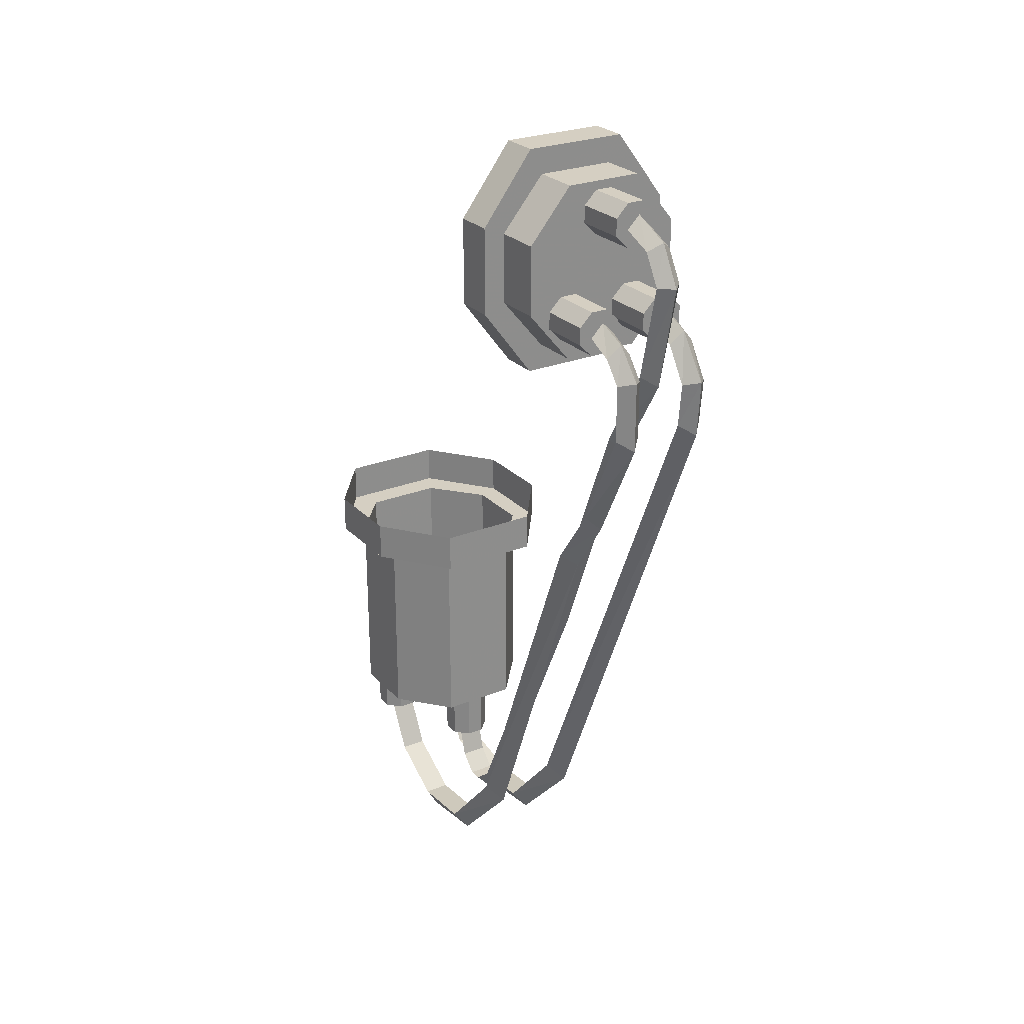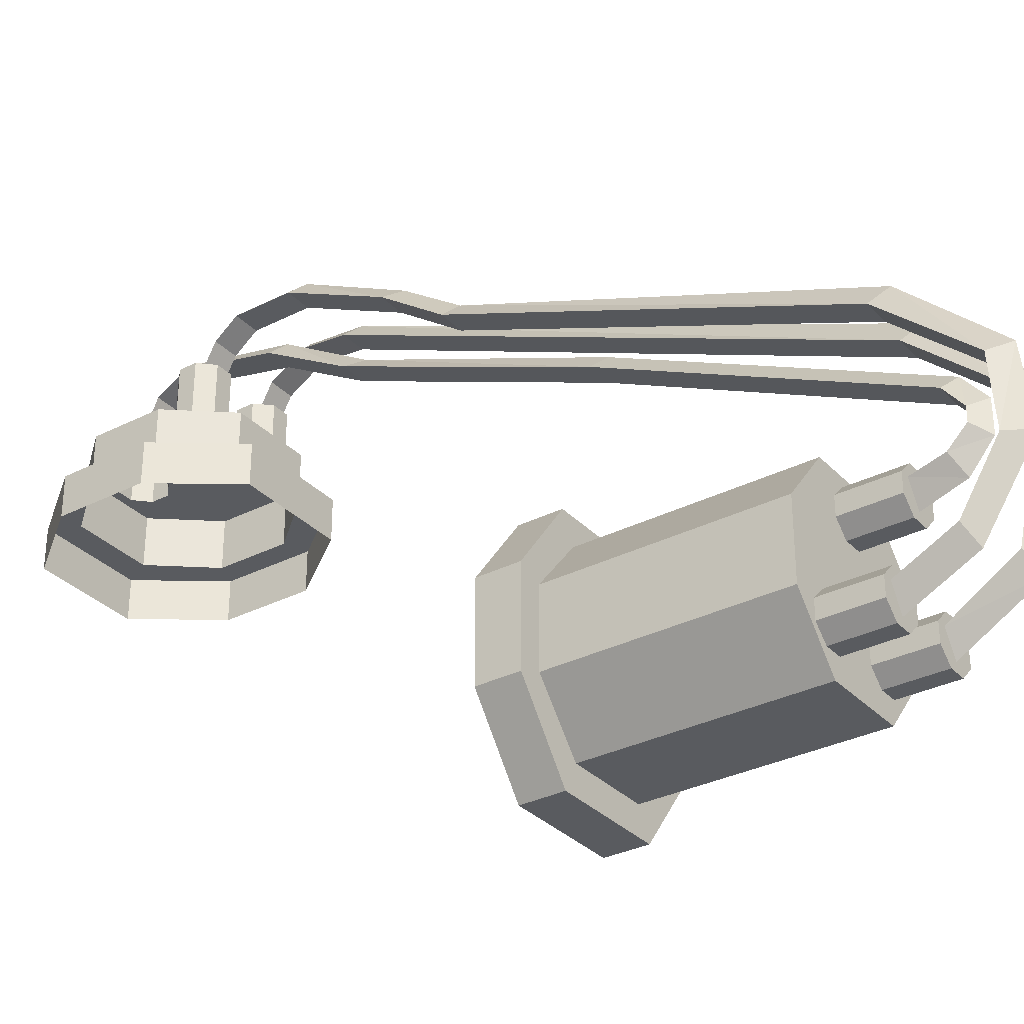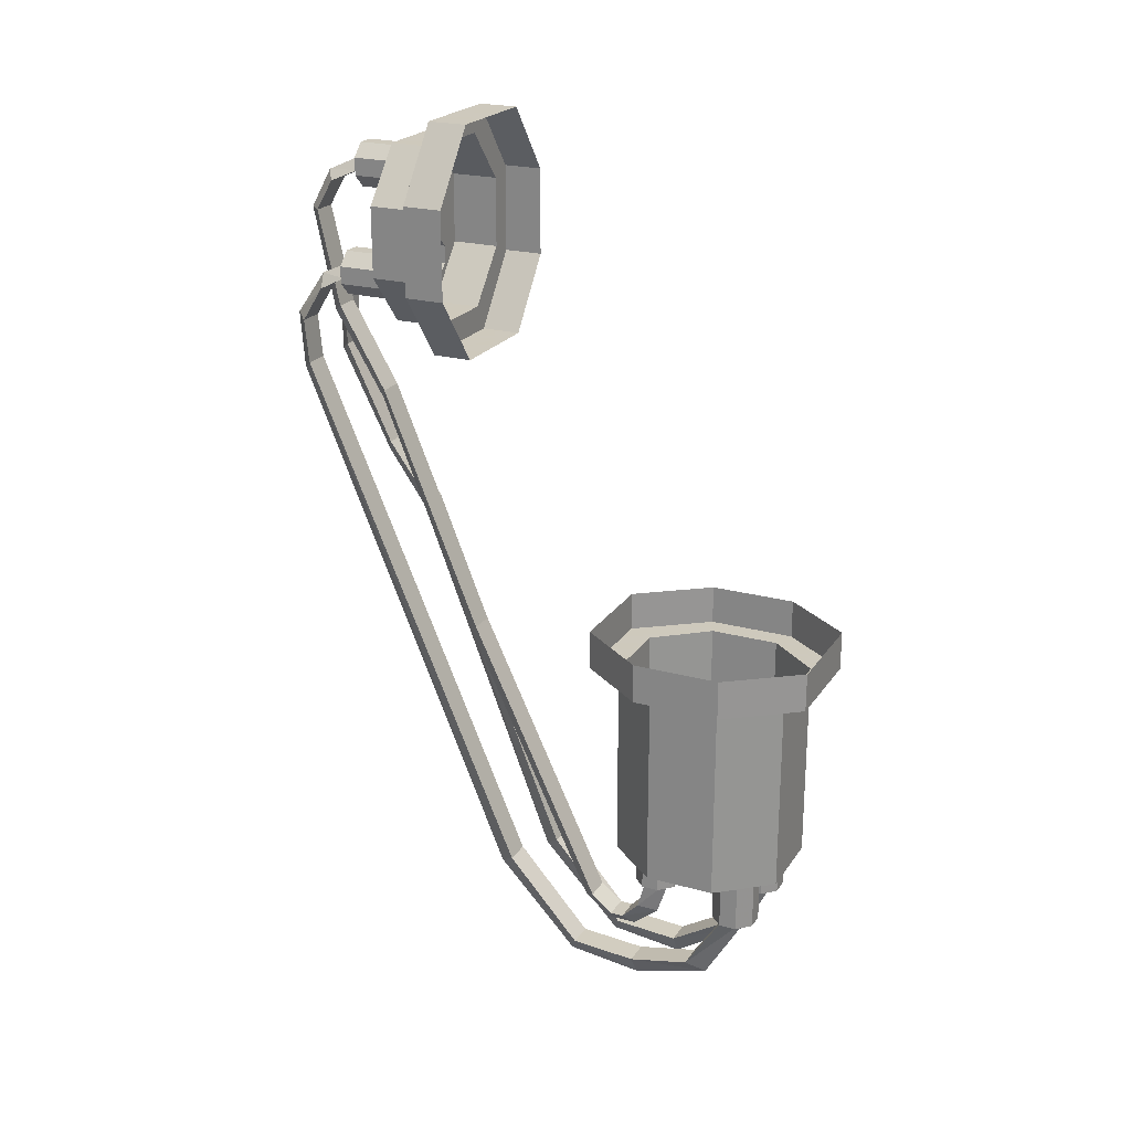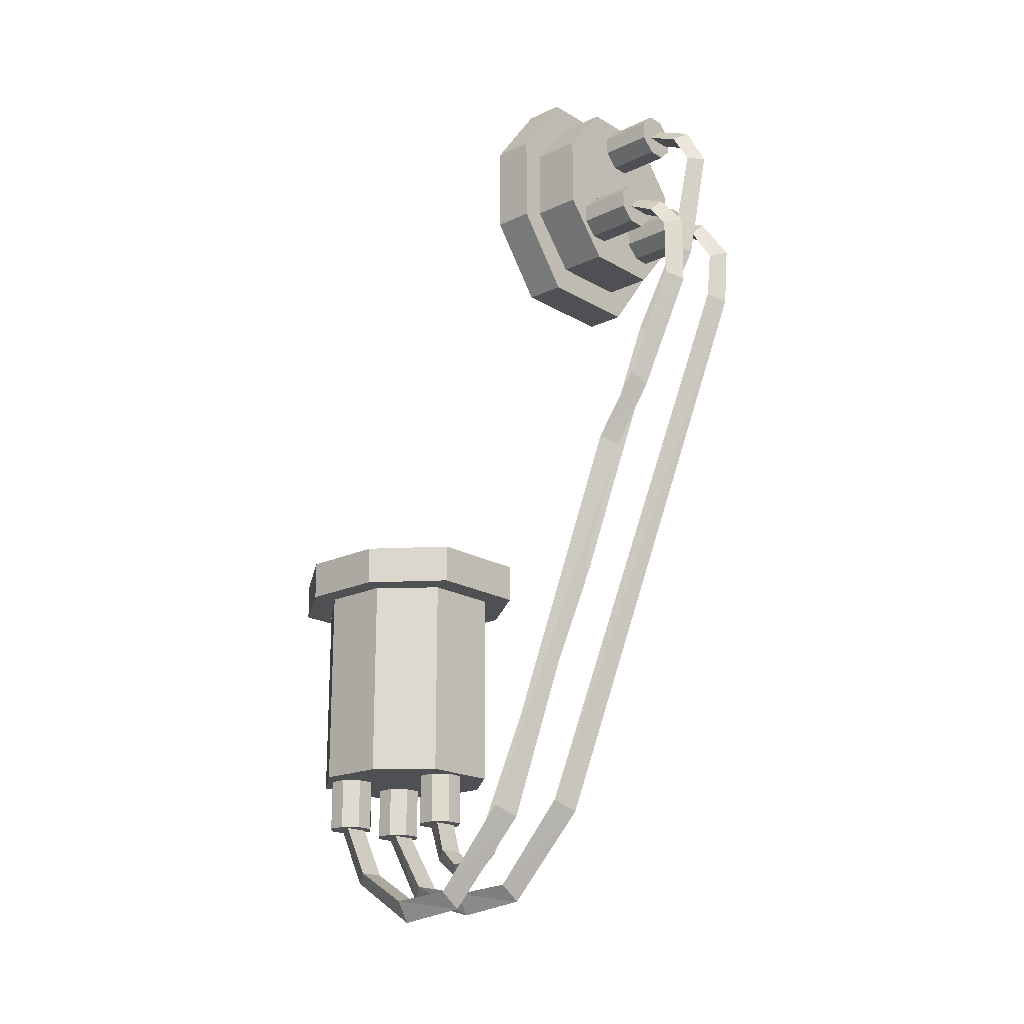
<metadata>
{"format":"obj","ext":"obj","renderer":"f3d","projection":"perspective","resolution":1024,"background":"white","views":[{"elev":25.9,"azim":-32.7,"up":"+Y"},{"elev":-32.1,"azim":-54.5,"up":"+Z"},{"elev":22.6,"azim":115.3,"up":"+Y"},{"elev":-18.9,"azim":-48.0,"up":"+Y"}]}
</metadata>
<code>
v 0.2188 -1.125 0.4062
v 0.2188 -1.195 0.4062
v 0.4062 -1.195 0.4062
v 0.4062 -1.125 0.4062
v 0.5 -1.195 0.2812
v 0.5 -1.125 0.2812
v 0.5 -1.125 0.125
v 0.5 -1.195 0.125
v 0.4062 -1.195 0
v 0.4062 -1.125 0
v 0.2188 -1.125 0
v 0.2188 -1.195 0
v 0.125 -1.195 0.125
v 0.125 -1.125 0.125
v 0.125 -1.125 0.2812
v 0.125 -1.195 0.2812
v 0.3438 -0.3359 0.8906
v 0.3438 -0.3672 0.8906
v 0.3438 -0.3672 0.7969
v 0.3438 -0.3359 0.7969
v 0.3203 -0.3125 0.7969
v 0.3203 -0.3125 0.8906
v 0.3125 -0.3359 0.8906
v 0.3359 -0.3594 0.8906
v 0.3203 -0.3906 0.8906
v 0.3203 -0.3906 0.7969
v 0.3516 -0.4922 0.7969
v 0.3828 -0.4922 0.7969
v 0.4531 -0.3906 0.7969
v 0.375 -0.2969 0.7969
v 0.2891 -0.3125 0.7969
v 0.2891 -0.3125 0.8906
v 0.2656 -0.3359 0.8906
v 0.2891 -0.3594 0.8906
v 0.2891 -0.3828 0.9453
v 0.3125 -0.3672 0.9609
v 0.3359 -0.3828 0.9453
v 0.2891 -0.3906 0.8906
v 0.2891 -0.3906 0.7969
v 0.25 -0.4922 0.7969
v 0.3281 -0.5156 0.7969
v 0.3516 -0.4922 0.8906
v 0.3828 -0.4922 0.8906
v 0.4062 -0.5156 0.8906
v 0.4062 -0.5156 0.7969
v 0.4531 -0.5156 0.7969
v 0.4531 -0.5156 0.7109
v 0.4531 -0.3906 0.7109
v 0.375 -0.2969 0.7109
v 0.2344 -0.2969 0.7969
v 0.2656 -0.3359 0.7969
v 0.2656 -0.3672 0.8906
v 0.2656 -0.3672 0.7969
v 0.2188 -0.4922 0.7969
v 0.2188 -0.4922 0.8906
v 0.25 -0.4922 0.8906
v 0.2734 -0.5156 0.8906
v 0.2734 -0.5156 0.7969
v 0.3281 -0.5469 0.7969
v 0.3281 -0.5469 0.8906
v 0.3281 -0.5156 0.8906
v 0.375 -0.5156 0.8906
v 0.3984 -0.5391 0.8906
v 0.4062 -0.5469 0.8906
v 0.4062 -0.5469 0.7969
v 0.375 -0.6094 0.7969
v 0.375 -0.6094 0.7109
v 0.3984 -0.6562 0.7109
v 0.4922 -0.5312 0.7109
v 0.4922 -0.375 0.7109
v 0.3984 -0.25 0.7109
v 0.2344 -0.2969 0.7109
v 0.1562 -0.3906 0.7109
v 0.1562 -0.3906 0.7969
v 0.4922 -0.5312 0.6406
v 0.4922 -0.375 0.6406
v 0.3984 -0.25 0.6406
v 0.2109 -0.25 0.7109
v 0.1172 -0.375 0.7109
v 0.1562 -0.5156 0.7109
v 0.1562 -0.5156 0.7969
v 0.1953 -0.5156 0.7969
v 0.1172 -0.5312 0.7109
v 0.1172 -0.375 0.6406
v 0.1172 -0.5312 0.6406
v 0.2109 -0.6562 0.6406
v 0.2109 -0.6562 0.7109
v 0.2344 -0.6094 0.7109
v 0.2109 -0.25 0.6406
v 0.3984 -0.6562 0.6406
v 0.3828 -0.5703 0.8906
v 0.3516 -0.5703 0.8906
v 0.3516 -0.5703 0.7969
v 0.3828 -0.5703 0.7969
v 0.3516 -0.5391 0.8906
v 0.2734 -0.5469 0.7969
v 0.25 -0.5703 0.7969
v 0.2344 -0.6094 0.7969
v 0.1953 -0.5469 0.7969
v 0.1953 -0.5469 0.8906
v 0.1953 -0.5156 0.8906
v 0.2734 -0.5469 0.8906
v 0.25 -0.5703 0.8906
v 0.2188 -0.5703 0.8906
v 0.2188 -0.5703 0.7969
v 0.2656 -0.5391 0.8906
v 0.2188 -0.5391 0.8906
v 0.2891 -1.711 0.3359
v 0.3359 -1.711 0.3359
v 0.3359 -1.656 0.3203
v 0.2891 -1.656 0.3203
v 0.3125 -1.727 0.3047
v 0.3125 -1.766 0.3516
v 0.2891 -1.742 0.3672
v 0.3359 -1.742 0.3672
v 0.3125 -1.656 0.2812
v 0.3516 -1.656 0.2891
v 0.3516 -1.656 0.3203
v 0.3281 -1.656 0.3438
v 0.2969 -1.656 0.3438
v 0.2734 -1.656 0.3203
v 0.2734 -1.656 0.2891
v 0.3359 -1.742 0.3906
v 0.3125 -1.766 0.4062
v 0.2891 -1.742 0.3906
v 0.2891 -1.711 0.4297
v 0.3359 -1.711 0.4297
v 0.3125 -1.727 0.4531
v 0.3125 -1.211 0.6953
v 0.2891 -1.195 0.6719
v 0.3359 -1.195 0.6719
v 0.3359 -0.7578 0.8516
v 0.3125 -0.7812 0.8672
v 0.2891 -0.7578 0.8516
v 0.2891 -0.6094 0.9375
v 0.3359 -0.6094 0.9375
v 0.3125 -0.625 0.9609
v 0.3125 -0.4375 1
v 0.2891 -0.4375 0.9766
v 0.3359 -0.4375 0.9766
v 0.3516 -1.562 0.2891
v 0.3516 -1.562 0.3203
v 0.3281 -1.562 0.3438
v 0.2969 -1.562 0.3438
v 0.2734 -1.562 0.3203
v 0.2734 -1.562 0.2891
v 0.2969 -1.562 0.2656
v 0.2969 -1.656 0.2656
v 0.3281 -1.656 0.2656
v 0.3281 -1.562 0.2656
v 0.3594 -1.562 0.1641
v 0.3906 -1.562 0.1641
v 0.4609 -1.562 0.2656
v 0.3828 -1.562 0.3594
v 0.2422 -1.562 0.3594
v 0.1641 -1.562 0.2656
v 0.2266 -1.562 0.1641
v 0.2578 -1.562 0.1641
v 0.4141 -1.656 0.1406
v 0.4141 -1.656 0.1094
v 0.4141 -1.562 0.1094
v 0.4141 -1.562 0.1406
v 0.3906 -1.656 0.1641
v 0.3984 -1.656 0.1406
v 0.375 -1.656 0.1016
v 0.3906 -1.656 0.08594
v 0.3906 -1.562 0.08594
v 0.3828 -1.562 0.04688
v 0.4609 -1.562 0.1406
v 0.3359 -1.656 0.1094
v 0.3359 -1.656 0.1406
v 0.3359 -1.562 0.1406
v 0.3359 -1.562 0.1094
v 0.3594 -1.562 0.08594
v 0.3594 -1.656 0.08594
v 0.3516 -1.656 0.1406
v 0.3594 -1.656 0.1641
v 0.2812 -1.562 0.1406
v 0.2812 -1.562 0.1094
v 0.2578 -1.562 0.08594
v 0.4609 -1.195 0.1406
v 0.4609 -1.195 0.2656
v 0.3828 -1.195 0.3594
v 0.2422 -1.195 0.3594
v 0.1641 -1.195 0.2656
v 0.1641 -1.562 0.1406
v 0.2031 -1.562 0.1406
v 0.2266 -1.656 0.1641
v 0.2578 -1.656 0.1641
v 0.2812 -1.656 0.1406
v 0.2812 -1.656 0.1094
v 0.2578 -1.656 0.08594
v 0.2266 -1.562 0.08594
v 0.2422 -1.562 0.04688
v 0.2422 -1.195 0.04688
v 0.3828 -1.195 0.04688
v 0.1641 -1.195 0.1406
v 0.2031 -1.562 0.1094
v 0.2031 -1.656 0.1094
v 0.2031 -1.656 0.1406
v 0.2188 -1.656 0.1406
v 0.2656 -1.656 0.1406
v 0.2422 -1.656 0.1016
v 0.2266 -1.656 0.08594
v 0.3516 -1.766 0.2109
v 0.3984 -1.766 0.2109
v 0.375 -1.789 0.1797
v 0.375 -1.828 0.3203
v 0.3516 -1.789 0.3203
v 0.3984 -1.789 0.3203
v 0.3984 -1.781 0.4375
v 0.375 -1.812 0.4531
v 0.3516 -1.781 0.4375
v 0.3516 -1.633 0.5703
v 0.3984 -1.633 0.5703
v 0.375 -1.656 0.6016
v 0.375 -0.7188 0.9922
v 0.3516 -0.7031 0.9688
v 0.3984 -0.7031 0.9688
v 0.3984 -0.625 0.9766
v 0.375 -0.6172 1
v 0.3516 -0.625 0.9766
v 0.3516 -0.5625 0.9375
v 0.3984 -0.5625 0.9375
v 0.375 -0.5391 0.9453
v 0.2188 -1.75 0.1875
v 0.2656 -1.75 0.1875
v 0.2422 -1.766 0.1562
v 0.2422 -1.852 0.2891
v 0.2188 -1.812 0.2891
v 0.2656 -1.812 0.2891
v 0.2656 -1.805 0.4062
v 0.2422 -1.836 0.4219
v 0.2188 -1.805 0.4062
v 0.2188 -1.656 0.5391
v 0.2656 -1.656 0.5391
v 0.2422 -1.68 0.5703
v 0.2422 -1.008 0.8281
v 0.2188 -0.9922 0.8047
v 0.2656 -0.9922 0.8047
v 0.2656 -0.8828 0.8828
v 0.2422 -0.9062 0.8984
v 0.2188 -0.8828 0.8828
v 0.2188 -0.7031 0.9688
v 0.2656 -0.7031 0.9688
v 0.2422 -0.7188 0.9922
v 0.2422 -0.5938 0.9922
v 0.2188 -0.6016 0.9688
v 0.2656 -0.6016 0.9688
v 0.2656 -0.5625 0.9375
v 0.2422 -0.5391 0.9453
v 0.2188 -0.5625 0.9375
v 0.2422 -0.5156 0.8906
f 1 2 3
f 1 3 4
f 4 3 5
f 4 5 6
f 6 5 7
f 7 5 8
f 7 8 9
f 7 9 10
f 10 9 11
f 11 9 12
f 11 12 13
f 11 13 14
f 14 13 15
f 15 13 16
f 15 16 2
f 15 2 1
f 27 40 41
f 40 58 41
f 41 58 59
f 70 69 75
f 70 75 76
f 70 76 77
f 70 77 71
f 71 77 78
f 83 79 84
f 83 84 85
f 83 85 86
f 83 86 87
f 78 77 89
f 78 89 84
f 78 84 79
f 68 87 86
f 68 86 90
f 68 90 75
f 68 75 69
f 93 59 96
f 93 96 97
f 58 96 59
f 203 201 199
f 17 18 19
f 17 19 20
f 17 20 21
f 17 21 22
f 17 22 23
f 17 23 24
f 17 24 18
f 18 24 25
f 18 25 19
f 19 25 26
f 21 31 32
f 21 32 22
f 22 32 23
f 23 32 33
f 23 33 34
f 24 34 38
f 24 38 25
f 25 38 39
f 25 39 26
f 27 41 42
f 27 42 28
f 28 42 43
f 28 43 44
f 28 44 45
f 31 51 32
f 32 51 33
f 33 51 52
f 33 52 34
f 34 52 38
f 38 52 39
f 39 52 53
f 40 54 55
f 40 55 56
f 40 56 57
f 40 57 58
f 41 59 60
f 41 60 61
f 41 61 42
f 42 61 62
f 42 62 43
f 43 62 44
f 44 62 63
f 44 63 64
f 44 64 65
f 44 65 45
f 51 53 52
f 91 92 93
f 91 93 94
f 91 94 65
f 91 65 64
f 91 64 63
f 91 63 92
f 92 63 95
f 92 95 60
f 92 60 93
f 93 60 59
f 82 99 100
f 82 100 101
f 82 101 55
f 82 55 54
f 57 102 96
f 57 96 58
f 103 104 105
f 103 105 97
f 103 97 96
f 103 96 102
f 103 102 106
f 103 106 104
f 104 106 107
f 104 107 100
f 104 100 105
f 105 100 99
f 110 116 117
f 110 117 118
f 110 118 119
f 110 119 111
f 111 119 120
f 111 120 121
f 111 121 122
f 111 122 116
f 118 117 141
f 118 141 142
f 118 142 143
f 118 143 119
f 119 143 120
f 120 143 144
f 120 144 145
f 120 145 121
f 121 145 122
f 122 145 146
f 122 146 147
f 122 147 148
f 122 148 116
f 116 148 149
f 116 149 117
f 117 149 141
f 141 149 150
f 147 150 149
f 147 149 148
f 159 160 161
f 159 161 162
f 159 162 152
f 159 152 163
f 159 163 164
f 159 164 160
f 160 164 165
f 160 165 166
f 160 166 161
f 161 166 167
f 170 171 172
f 170 172 173
f 170 173 174
f 170 174 175
f 170 175 165
f 170 165 176
f 170 176 171
f 171 176 177
f 171 177 172
f 172 177 151
f 174 167 166
f 174 166 175
f 175 166 165
f 177 163 152
f 177 152 151
f 157 187 188
f 157 188 158
f 158 188 189
f 158 189 190
f 158 190 178
f 178 190 179
f 179 190 191
f 179 191 192
f 179 192 180
f 180 192 193
f 187 198 199
f 187 199 200
f 187 200 188
f 188 200 201
f 188 201 189
f 189 201 202
f 189 202 190
f 190 202 191
f 191 202 203
f 191 203 192
f 192 203 204
f 192 204 193
f 193 204 199
f 193 199 198
f 203 199 204
f 107 253 101
f 107 101 100
f 176 164 163
f 176 163 177
f 199 201 200
f 253 56 55
f 253 55 101
f 253 57 56
f 57 253 106
f 57 106 102
f 62 61 95
f 95 61 60
f 19 26 27
f 19 27 28
f 19 28 29
f 19 29 20
f 20 29 30
f 20 30 21
f 21 30 31
f 26 39 40
f 26 40 27
f 28 45 29
f 29 45 46
f 30 50 31
f 31 50 51
f 39 53 40
f 40 53 54
f 45 65 46
f 46 65 66
f 47 67 68
f 47 68 69
f 47 69 48
f 48 69 70
f 48 70 49
f 49 70 71
f 49 71 72
f 50 74 51
f 51 74 53
f 71 78 72
f 72 78 73
f 73 78 79
f 73 79 80
f 74 81 82
f 74 82 54
f 74 54 53
f 83 87 88
f 83 88 80
f 83 80 79
f 93 97 66
f 93 66 94
f 94 66 65
f 67 88 87
f 67 87 68
f 81 98 99
f 81 99 82
f 105 99 98
f 105 98 97
f 97 98 66
f 141 150 151
f 141 151 152
f 141 152 153
f 141 153 142
f 142 153 154
f 142 154 143
f 143 154 144
f 144 154 155
f 144 155 145
f 145 155 156
f 145 156 146
f 146 156 157
f 146 157 158
f 146 158 147
f 147 158 150
f 161 167 168
f 161 168 169
f 161 169 162
f 162 169 153
f 162 153 152
f 172 151 158
f 172 158 178
f 172 178 173
f 173 178 179
f 173 179 174
f 174 179 180
f 174 180 168
f 174 168 167
f 156 186 187
f 156 187 157
f 180 193 194
f 180 194 168
f 186 194 198
f 186 198 187
f 193 198 194
f 183 182 5
f 183 5 3
f 183 3 184
f 184 3 2
f 184 2 185
f 185 2 16
f 185 16 197
f 197 16 13
f 197 13 195
f 195 13 12
f 195 12 196
f 196 12 9
f 196 9 181
f 181 9 8
f 181 8 182
f 182 8 5
f 158 151 150
f 23 34 35
f 23 35 36
f 23 36 24
f 24 36 37
f 24 37 34
f 108 109 110
f 108 110 111
f 108 111 112
f 108 112 113
f 108 113 114
f 108 114 109
f 109 114 115
f 109 115 112
f 109 112 116
f 109 116 110
f 111 116 112
f 112 115 113
f 113 115 123
f 113 123 124
f 113 124 114
f 114 124 125
f 114 125 115
f 115 125 123
f 123 125 126
f 123 126 127
f 123 127 124
f 124 127 128
f 124 128 125
f 125 128 126
f 126 128 129
f 126 129 130
f 126 130 127
f 127 130 131
f 127 131 128
f 128 131 129
f 129 131 132
f 129 132 133
f 129 133 130
f 130 133 134
f 130 134 131
f 131 134 132
f 132 134 135
f 132 135 136
f 132 136 133
f 133 136 137
f 133 137 134
f 134 137 135
f 135 137 138
f 135 138 139
f 135 139 136
f 136 139 140
f 136 140 137
f 137 140 138
f 138 140 37
f 138 37 36
f 138 36 139
f 139 36 35
f 139 35 140
f 140 35 37
f 37 35 34
f 29 46 47
f 29 47 48
f 29 48 49
f 29 49 30
f 30 49 50
f 46 66 47
f 47 66 67
f 49 72 50
f 50 72 73
f 50 73 74
f 73 80 81
f 73 81 74
f 66 98 88
f 66 88 67
f 81 80 88
f 81 88 98
f 153 169 181
f 153 181 182
f 153 182 183
f 153 183 154
f 154 183 155
f 155 183 184
f 155 184 185
f 155 185 156
f 156 185 186
f 168 194 195
f 168 195 196
f 168 196 181
f 168 181 169
f 186 185 197
f 186 197 195
f 186 195 194
f 205 206 164
f 205 164 176
f 205 176 207
f 205 207 208
f 205 208 209
f 205 209 206
f 206 209 210
f 206 210 207
f 206 207 165
f 206 165 164
f 207 176 165
f 207 210 208
f 208 210 211
f 208 211 212
f 208 212 209
f 209 212 213
f 209 213 210
f 210 213 211
f 211 213 214
f 211 214 215
f 211 215 212
f 212 215 216
f 212 216 213
f 213 216 214
f 214 216 217
f 214 217 218
f 214 218 215
f 215 218 219
f 215 219 216
f 216 219 217
f 217 219 220
f 217 220 221
f 217 221 218
f 218 221 222
f 218 222 219
f 219 222 220
f 220 222 223
f 220 223 224
f 220 224 221
f 221 224 225
f 221 225 222
f 222 225 223
f 223 225 62
f 223 62 95
f 223 95 224
f 224 95 63
f 224 63 225
f 225 63 62
f 202 201 226
f 202 226 227
f 202 227 203
f 203 227 228
f 203 228 201
f 201 228 226
f 226 228 229
f 226 229 230
f 226 230 227
f 227 230 231
f 227 231 228
f 228 231 229
f 229 231 232
f 229 232 233
f 229 233 230
f 230 233 234
f 230 234 231
f 231 234 232
f 232 234 235
f 232 235 236
f 232 236 233
f 233 236 237
f 233 237 234
f 234 237 235
f 235 237 238
f 235 238 239
f 235 239 236
f 236 239 240
f 236 240 237
f 237 240 238
f 238 240 241
f 238 241 242
f 238 242 239
f 239 242 243
f 239 243 240
f 240 243 241
f 241 243 244
f 241 244 245
f 241 245 242
f 242 245 246
f 242 246 243
f 243 246 244
f 244 246 247
f 244 247 248
f 244 248 245
f 245 248 249
f 245 249 246
f 246 249 247
f 247 249 250
f 247 250 251
f 247 251 248
f 248 251 252
f 248 252 249
f 249 252 250
f 250 252 107
f 250 107 106
f 250 106 251
f 251 106 253
f 251 253 252
f 252 253 107

</code>
